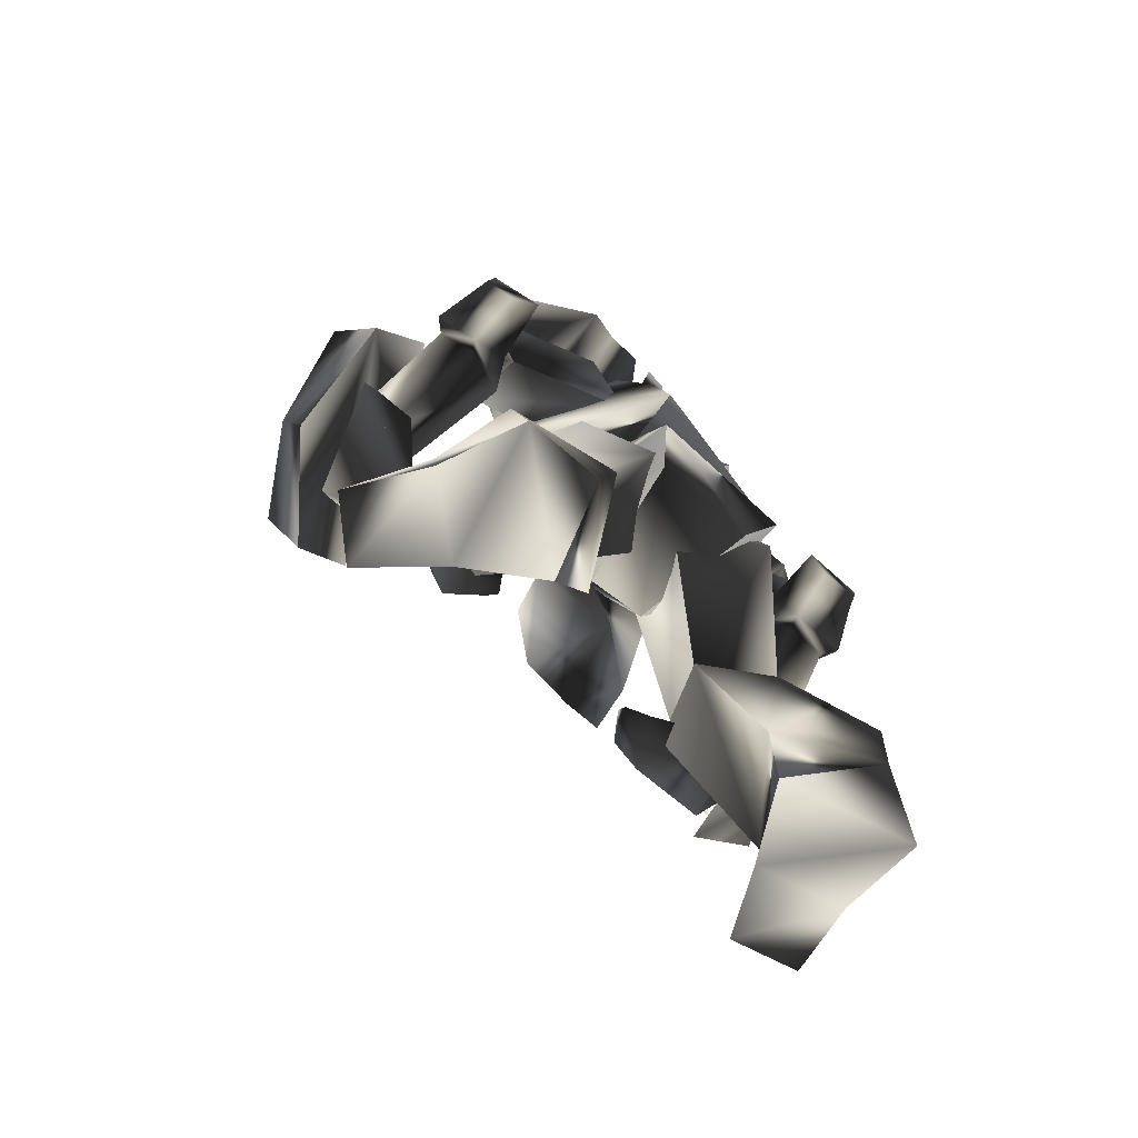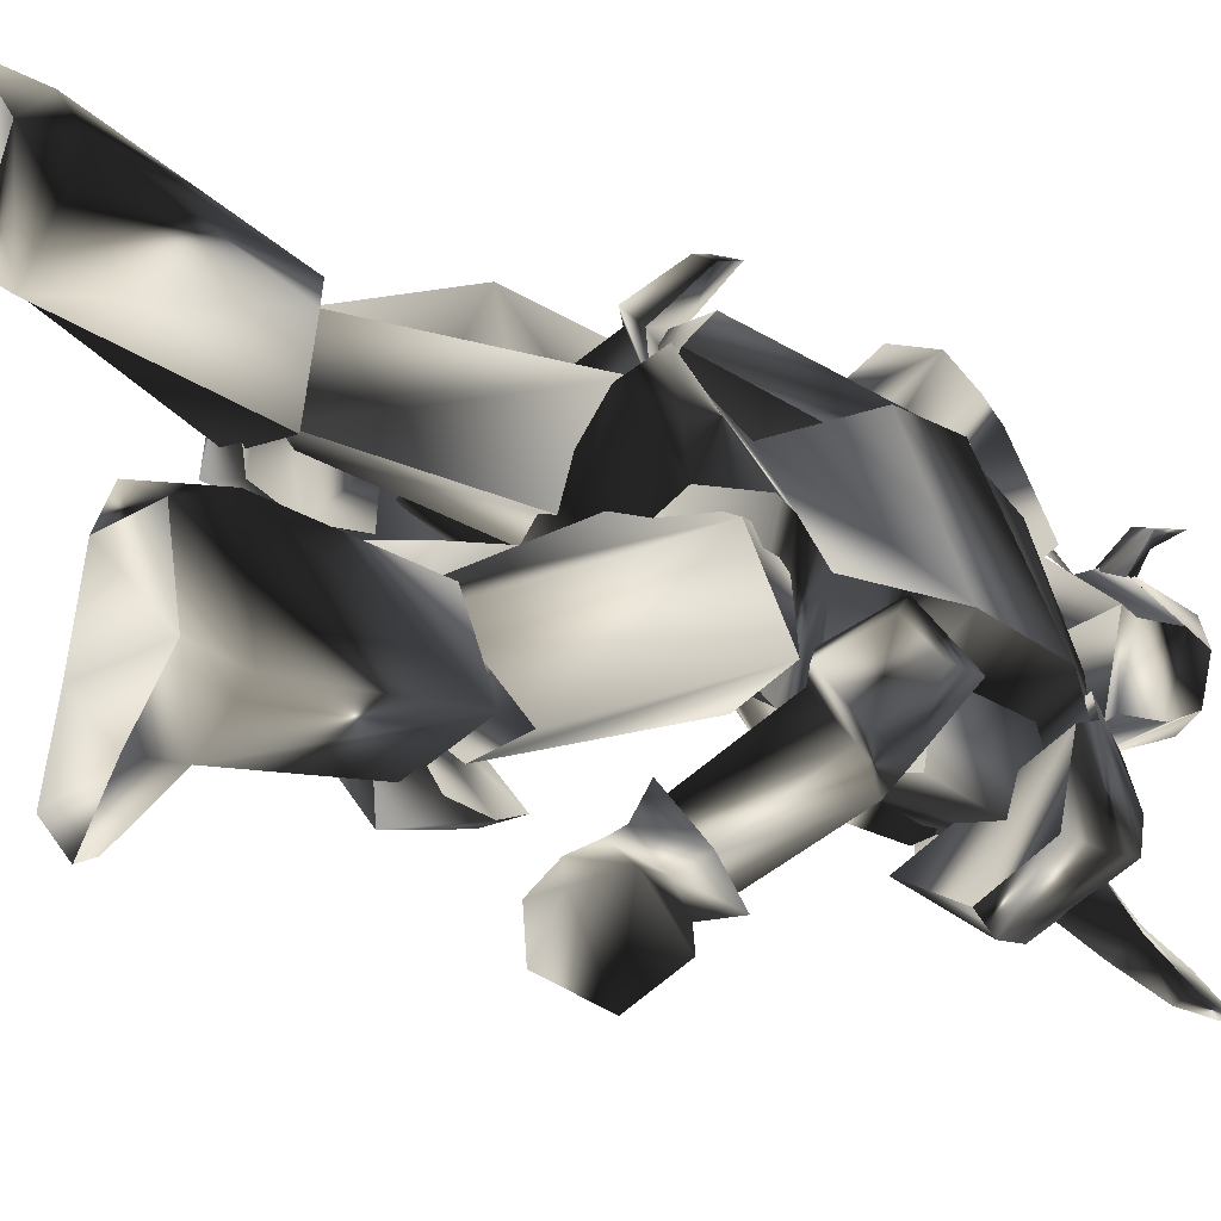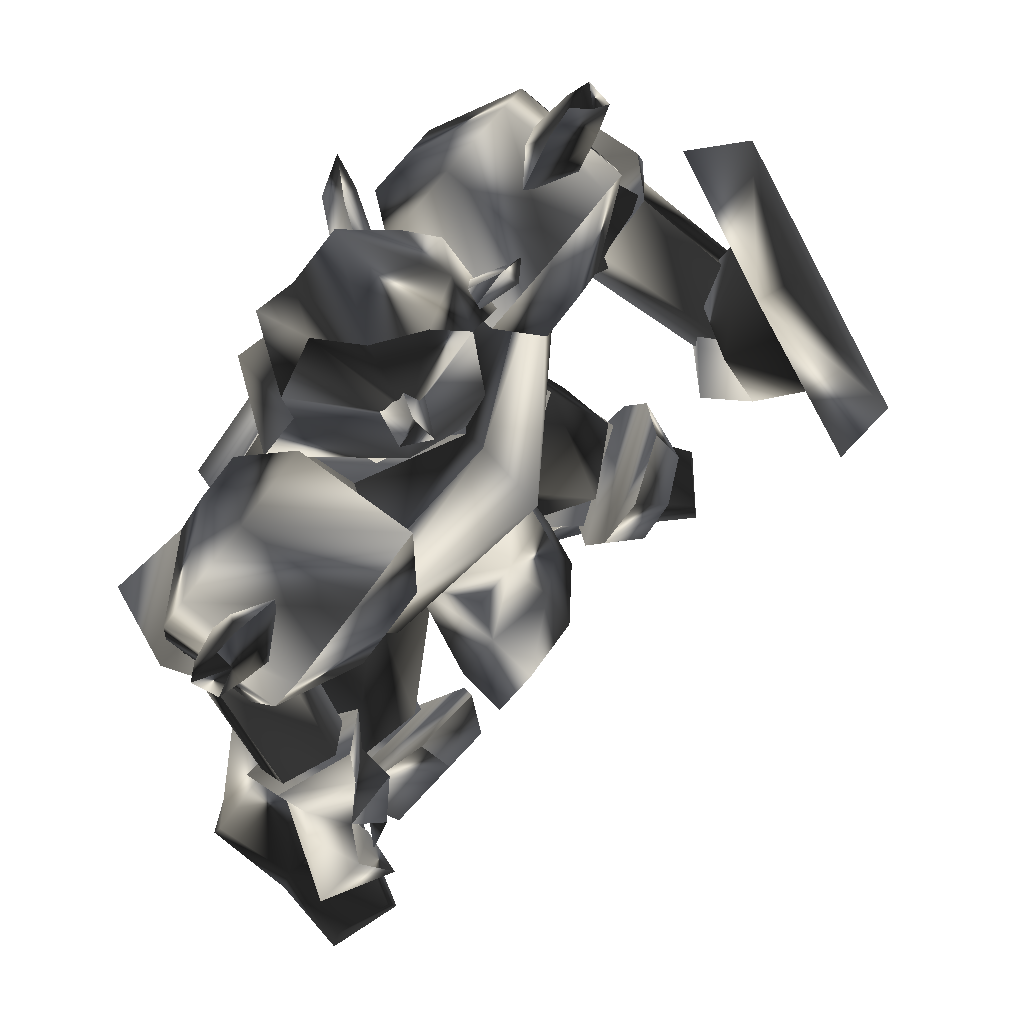
<metadata>
{"format":"obj","ext":"obj","renderer":"f3d","projection":"perspective","resolution":1024,"background":"white","views":[{"elev":-71.0,"azim":-173.3,"up":"+Z"},{"elev":-12.7,"azim":-124.0,"up":"+Y"},{"elev":-22.1,"azim":1.6,"up":"+Y"}]}
</metadata>
<code>
o Models/knight/frames/knight_stand_24
v 2.704 -4.47 24.8
v 3.769 -2.017 23.12
v 3.369 -4.47 21.45
v 1.505 -0.3391 24.8
v 2.304 -0.08092 21.45
v -3.021 -1.63 21.66
v -2.888 -2.146 24.17
v -2.089 -5.503 21.66
v -2.222 -4.728 23.96
v 1.905 -2.663 17.9
v 2.57 -4.341 18.73
v 3.769 -2.663 18.11
v -3.553 -3.05 15.6
v -0.7577 -5.245 13.72
v 3.902 -1.888 18.94
v 3.369 -1.372 18.11
v 1.772 -0.7264 18.73
v -1.69 0.8228 15.81
v 1.639 -0.21 14.13
v -1.823 -2.017 19.57
v -1.157 -4.47 19.57
v 2.038 -3.437 13.92
v 5.499 1.726 5.562
v 3.502 -3.954 2.007
v 4.7 -4.083 7.234
v -0.3583 4.825 3.262
v 4.434 2.114 2.007
v -1.69 5.987 0.7527
v -7.414 -0.8555 1.171
v -5.55 -0.8555 3.471
v -1.024 -6.923 5.771
v -2.488 -6.019 3.053
v -1.024 -7.181 17.06
v -4.618 -4.858 17.69
v 0.5736 -2.276 10.37
v -1.29 4.179 -1.547
v 3.502 -1.63 -2.802
v 3.369 -4.083 14.76
v 2.837 0.6937 17.69
v -0.8908 1.985 18.11
v 5.899 2.114 16.85
v 4.035 -4.341 13.92
v -0.09207 -10.02 15.81
v -6.615 -7.439 16.22
v 0.9729 4.696 17.06
v 6.697 4.567 13.3
v -1.29 -11.57 11.83
v 6.165 -4.858 8.698
v -7.68 -5.503 14.55
v -1.29 4.696 14.97
v 6.831 3.534 8.907
v 0.1742 -10.28 7.862
v -7.414 -3.825 10.16
v -2.222 5.083 10.58
v -0.4914 -7.439 7.862
v -4.086 -2.405 6.189
v 0.4404 3.534 5.98
v 6.165 1.468 7.443
v -5.55 -0.4682 -1.129
v 0.9729 -4.083 -2.802
v -5.683 -14.41 -2.174
v -7.148 -13.64 -1.338
v -5.417 -15.44 1.38
v -4.352 -15.7 -0.2927
v -2.089 -14.54 0.3346
v -2.222 -13.77 2.007
v -2.089 -10.93 -0.2927
v -1.956 -12.47 -1.338
v -5.018 -10.93 -2.384
v -4.086 -12.47 -2.802
v -3.82 -13.77 -5.311
v -2.222 -16.48 0.3346
v -3.82 -12.99 -3.638
v -2.089 -17.51 -2.384
v -5.55 -14.15 -3.429
v -4.618 -14.93 -5.729
v -3.82 -19.06 -3.011
v -4.219 -16.86 -0.08362
v -0.7577 -16.09 -0.7109
v -0.7577 -13.51 -2.174
v -0.8908 -14.41 -3.22
v -1.956 -13.89 -3.638
v -1.556 -16.35 -4.056
v -0.6246 -17.25 -4.683
v -1.956 -15.06 -5.729
v 13.49 2.888 2.634
v 12.95 7.278 3.68
v 13.22 6.245 7.234
v 15.75 10.12 3.68
v 15.22 7.923 8.907
v 15.75 1.726 4.725
v 14.42 2.63 7.234
v 18.68 1.21 7.234
v 19.08 4.567 0.7527
v 9.493 7.794 -21.41
v 14.02 8.052 -23.08
v 9.227 7.278 -24.13
v 14.15 7.794 -24.13
v 3.103 4.825 -23.08
v 4.567 5.987 -24.13
v 1.905 10.63 -23.92
v 1.106 10.12 -21.41
v 5.766 13.6 -20.57
v 4.834 13.86 -24.13
v 14.02 11.54 -23.92
v 13.89 11.15 -22.87
v 9.626 11.8 -21.41
v 9.36 12.18 -23.92
v 9.227 2.372 -11.58
v 4.567 2.114 -11.17
v 6.697 8.956 -9.074
v 10.56 6.503 -10.33
v 3.236 6.503 -11.17
v -3.42 -9.892 -23.92
v -2.222 -13.89 -23.08
v -3.82 -10.41 -21.2
v -1.823 -13.77 -23.92
v -10.34 -5.245 -23.92
v -5.018 -5.374 -23.92
v -4.752 -3.308 -22.87
v -10.34 -4.599 -21.41
v -10.74 -10.41 -20.99
v -11.41 -9.763 -23.92
v -7.148 -12.73 -21.2
v -4.752 -15.44 -23.08
v -5.018 -15.83 -24.13
v -7.68 -12.73 -23.92
v -6.349 -9.634 -9.492
v -1.69 -4.083 -10.96
v 0.5736 -8.085 -11.58
v -2.355 -11.57 -10.75
v -6.083 -5.374 -10.96
v 5.499 -6.794 -8.029
v 2.437 -7.956 -4.056
v 4.035 -8.601 -7.611
v 3.902 -7.181 -1.756
v 6.431 -5.245 -1.129
v 4.834 -4.858 1.589
v 0.5736 -6.148 2.844
v 4.567 -0.3391 2.634
v 6.165 -2.792 1.589
v 6.831 -2.792 -1.965
v 3.502 -6.665 1.798
v 7.363 -4.083 -8.238
v 2.704 -3.825 -4.265
v 6.431 -0.4682 -4.056
v 7.496 -0.8555 -8.447
v 11.09 1.726 -11.79
v 8.162 1.21 -11.37
v 9.094 0.1773 -8.447
v 12.16 0.9519 -5.52
v 12.69 3.147 -4.893
v 12.42 6.116 -10.54
v 10.56 0.5646 -4.474
v 10.16 7.923 -9.492
v 6.831 5.987 -12.84
v 11.62 3.792 -3.638
v 11.22 6.761 -6.565
v 4.301 6.89 -11.58
v -0.8908 4.696 -0.2927
v 5.499 2.63 -11.37
v 0.1742 -0.9846 -0.5018
v 7.762 5.47 -12.42
v 8.694 2.759 -9.074
v 3.103 6.116 3.053
v 7.23 7.794 -6.983
v 0.04106 1.339 4.516
v 9.36 6.503 -8.447
v 6.697 2.759 3.68
v 5.233 -1.501 2.216
v 3.103 0.04818 18.94
v 2.57 0.5646 17.9
v 0.8398 -2.792 19.57
v -0.7577 0.04818 20.62
v -0.8908 0.8228 18.32
v -4.219 -2.276 20.82
v -3.154 -5.89 20.62
v -4.485 -6.665 18.73
v -5.683 -2.276 18.73
v 1.239 -6.665 18.32
v 4.301 -4.212 18.94
v 3.502 -5.116 17.9
v -0.4914 -3.179 21.66
v 2.437 -4.599 25.84
v 0.1742 -5.632 26.68
v -1.157 -0.8555 26.89
v 4.035 -4.212 24.8
v 3.236 -2.146 25.42
v 1.505 -6.794 22.92
v -3.42 -6.019 22.92
v -2.089 -4.987 26.05
v -4.485 -2.405 23.12
v -0.7577 0.8228 22.92
v -2.755 -2.663 26.05
v 1.239 -0.4682 26.05
v 2.837 -0.08092 24.59
v 4.834 -1.63 21.45
v 1.372 -6.019 20.62
v 0.9729 -5.503 21.03
v -0.09207 -5.503 22.08
v 1.239 -8.601 23.96
v 0.9729 -5.116 23.33
v 1.905 -4.987 22.08
v 1.772 -7.698 24.59
v 2.57 -8.214 23.75
v 2.038 -8.73 26.47
v -0.4914 -0.4682 21.03
v 0.5736 -0.5973 22.08
v -0.6246 2.501 23.96
v -0.2252 -0.9846 23.54
v -1.29 -1.114 22.08
v -1.024 1.597 24.59
v -1.956 2.114 23.96
v -1.157 2.63 26.47
v 3.769 -2.017 22.29
v 3.769 -2.792 23.12
v 5.766 -1.888 24.17
v 3.502 -2.146 23.96
v 3.369 -1.372 23.12
v 5.1 -1.63 24.59
v 5.499 -0.9846 24.17
v 5.899 -1.501 25.63
v -6.882 -6.019 3.262
v -9.544 -4.341 5.353
v -8.213 -6.923 2.007
v -10.21 -5.245 4.307
v -11.81 -7.181 5.143
v -10.48 -9.634 2.844
v -12.07 -7.569 6.607
v -10.34 -10.54 4.725
v -8.08 -11.44 5.143
v -5.284 -7.827 3.889
v -5.417 -10.15 5.771
v -7.68 -7.698 2.216
v -9.411 -9.892 3.053
v -4.618 -11.83 -2.174
v -6.083 -13.89 -1.547
v -2.621 -14.02 0.9618
v -4.885 -15.19 0.3346
v -2.488 -11.96 -0.7109
v -6.349 -6.665 4.934
v -5.018 -7.439 16.02
v -9.411 -7.052 6.607
v -1.157 -6.148 13.3
v -9.145 -8.343 2.634
v -5.95 -10.15 4.516
v -4.618 -11.57 15.6
v -9.145 -10.54 6.189
v -1.024 -8.214 16.85
v -0.8908 -11.05 13.72
v 20.01 1.597 -0.7109
v 21.08 -1.63 11.42
v 21.87 2.759 1.798
v 19.08 -3.437 10.37
v 18.95 10.38 -5.52
v 17.75 10.51 -7.402
v 14.15 12.96 3.053
v 16.82 12.57 5.143
v 15.48 9.214 15.18
v 12.55 9.085 14.55
v 17.08 2.501 15.39
v 15.48 1.726 14.97
v 8.827 11.02 5.562
v 4.967 12.18 7.652
v 7.23 9.73 5.771
v 6.431 12.83 7.443
v 10.96 12.05 8.28
v 7.896 13.6 9.325
v 10.69 11.41 10.16
v 7.496 13.47 10.79
v 9.094 6.761 9.325
v 8.029 7.536 6.607
v 10.96 8.956 10.37
v 9.094 10.25 5.98
v 10.96 11.02 8.28
v 14.55 7.019 3.262
v 16.15 7.794 5.143
v 14.55 4.05 6.189
v 16.02 5.858 7.025
v 13.62 4.696 3.68
v 7.896 11.28 9.743
v 2.304 6.116 16.85
v 6.831 9.085 7.234
v 0.7067 3.921 12.88
v 9.626 7.019 7.862
v 10.29 9.989 7.025
v 5.632 3.792 17.48
v 10.69 9.214 10.37
v 0.8398 2.243 16.64
v 4.301 1.21 14.55
v 8.561 6.374 25.22
v 7.629 7.407 22.29
v 9.36 5.47 25.01
v 8.827 5.858 21.66
v 7.762 5.083 25.42
v 6.964 5.212 22.92
v 8.694 2.888 29.19
v 7.496 5.083 17.9
v 5.233 6.89 18.73
v 5.499 3.792 19.78
v 5.766 9.73 18.94
v 1.772 9.214 16.43
v 6.032 10.63 16.85
v 8.827 3.921 13.51
v 9.36 8.181 15.39
v 9.892 6.503 17.27
v 0.4404 1.597 21.03
v 4.567 -1.501 19.36
v 6.697 0.3064 14.76
v 2.837 4.308 21.87
v -0.3583 5.728 17.69
v 6.964 1.21 19.99
v 0.9729 7.407 17.69
v 8.029 2.114 14.76
v 9.227 4.696 19.15
v 5.1 7.794 20.82
v -5.683 -17.38 20.62
v -7.015 -15.06 18.11
v -6.748 -16.86 20.82
v -5.151 -15.83 17.9
v -5.284 -14.41 19.57
v -5.683 -15.96 21.66
v -4.618 -17.9 25.42
v -3.553 -11.96 17.69
v -6.083 -11.7 15.81
v -3.686 -13.25 14.76
v -9.012 -12.09 12.46
v -8.346 -7.827 13.92
v -8.745 -12.47 14.97
v -5.55 -14.41 11.21
v -1.024 -12.73 11
v -4.352 -15.31 13.3
v 1.372 -10.8 14.13
v 1.505 -10.28 19.36
v -2.888 -7.439 21.03
v -5.95 -5.89 16.85
v -5.151 -10.15 19.99
v -0.7577 -12.99 18.32
v -7.281 -7.31 16.02
v 0.04106 -12.22 13.09
v -3.287 -15.19 15.6
v -7.68 -12.35 17.48
v 2.304 -7.181 -8.447
v 0.9729 -6.665 -11.37
v 2.038 -9.376 -12
v 3.236 -10.28 -5.938
v 1.772 -12.09 -5.311
v -0.8908 -12.99 -10.96
v 2.837 -8.86 -4.683
v -3.82 -7.956 -13.05
v -3.553 -12.09 -9.911
v 0.5736 -11.57 -3.847
v -2.222 -12.47 -6.983
v -1.69 -5.116 -11.17
v -6.882 -1.759 0.1255
v -5.95 -6.407 -11.37
v -1.423 0.3064 0.1255
v -0.09207 -8.214 -9.283
v -2.888 -8.472 -12.63
v -5.018 -9.763 -7.192
v -5.95 -6.278 3.262
v -3.287 -1.114 4.725
v -2.888 -10.8 -8.656
v -1.157 -7.439 3.68
v 1.639 -3.954 2.425
f 1 2 3
f 4 5 2
f 4 6 5
f 7 8 6
f 1 3 8
f 9 7 4
f 10 11 12
f 13 11 14
f 3 15 11
f 16 12 15
f 5 17 15
f 17 18 19
f 18 20 13
f 12 11 15
f 16 15 17
f 15 3 2
f 15 2 5
f 4 2 1
f 4 1 9
f 8 9 1
f 21 8 3
f 14 22 19
f 17 22 10
f 6 4 7
f 20 5 6
f 8 7 9
f 21 6 8
f 10 12 16
f 11 21 3
f 21 20 6
f 20 17 5
f 22 11 10
f 16 17 10
f 11 22 14
f 22 17 19
f 11 13 21
f 18 17 20
f 21 13 20
f 13 14 19
f 19 18 13
f 23 24 25
f 26 27 23
f 28 27 26
f 29 26 30
f 28 26 29
f 30 31 32
f 29 30 32
f 31 24 32
f 33 34 35
f 36 37 27
f 28 36 27
f 33 35 38
f 38 35 39
f 39 35 40
f 40 35 34
f 38 39 41
f 42 38 41
f 38 43 33
f 42 43 38
f 34 33 43
f 44 34 43
f 44 40 34
f 45 40 44
f 40 41 39
f 45 41 40
f 46 42 41
f 47 42 48
f 44 43 47
f 49 44 47
f 50 45 44
f 49 50 44
f 45 46 41
f 50 46 45
f 48 46 51
f 48 52 47
f 53 47 52
f 49 47 53
f 54 50 49
f 53 54 49
f 54 51 46
f 50 54 46
f 51 25 48
f 52 25 55
f 56 52 55
f 53 52 56
f 57 54 53
f 56 57 53
f 57 58 51
f 54 57 51
f 23 25 58
f 55 25 31
f 56 55 31
f 30 56 31
f 26 57 56
f 30 26 56
f 57 23 58
f 26 23 57
f 24 27 37
f 59 32 60
f 29 32 59
f 24 37 60
f 59 28 29
f 36 28 59
f 24 31 25
f 24 23 27
f 25 52 48
f 25 51 58
f 42 47 43
f 42 46 48
f 60 36 59
f 37 36 60
f 32 24 60
f 61 62 63
f 64 61 63
f 65 64 63
f 66 65 63
f 65 66 67
f 68 65 67
f 68 69 70
f 67 69 68
f 70 69 62
f 61 70 62
f 62 66 63
f 67 66 62
f 69 67 62
f 71 72 73
f 74 72 71
f 71 73 75
f 76 71 75
f 77 75 78
f 76 75 77
f 74 77 78
f 72 74 78
f 79 72 80
f 81 79 80
f 81 73 82
f 80 73 81
f 79 83 82
f 68 70 73
f 80 68 73
f 72 65 68
f 80 72 68
f 84 74 85
f 72 78 64
f 65 72 64
f 75 61 64
f 78 75 64
f 73 70 61
f 75 73 61
f 79 73 72
f 82 73 79
f 84 77 74
f 84 76 77
f 76 84 85
f 83 81 82
f 83 79 81
f 71 85 74
f 85 71 76
f 86 87 88
f 87 89 90
f 89 87 86
f 91 92 93
f 90 89 94
f 93 90 94
f 92 88 90
f 94 86 91
f 91 93 94
f 88 92 91
f 88 91 86
f 90 88 87
f 86 94 89
f 90 93 92
f 95 96 97
f 97 96 98
f 99 100 101
f 99 101 102
f 103 102 101
f 103 101 104
f 105 106 107
f 105 107 108
f 96 106 98
f 98 106 105
f 109 110 111
f 109 111 112
f 97 98 108
f 108 98 105
f 96 95 107
f 96 107 106
f 107 112 111
f 107 111 103
f 111 113 102
f 111 102 103
f 110 99 113
f 113 99 102
f 110 109 95
f 110 95 99
f 108 107 104
f 104 107 103
f 104 101 100
f 110 113 111
f 104 97 108
f 99 95 100
f 100 95 97
f 109 112 95
f 95 112 107
f 104 100 97
f 114 115 116
f 117 115 114
f 118 119 120
f 121 118 120
f 118 121 122
f 123 118 122
f 124 125 126
f 127 124 126
f 117 125 115
f 126 125 117
f 128 129 130
f 131 128 130
f 127 117 114
f 126 117 127
f 124 116 115
f 125 124 115
f 128 131 124
f 122 128 124
f 121 132 128
f 122 121 128
f 132 120 129
f 121 120 132
f 116 130 129
f 120 116 129
f 123 124 127
f 122 124 123
f 119 118 123
f 128 132 129
f 127 114 123
f 119 116 120
f 114 116 119
f 116 131 130
f 124 131 116
f 114 119 123
f 133 134 135
f 136 137 133
f 134 136 135
f 138 139 140
f 138 141 142
f 140 142 141
f 136 143 138
f 135 136 133
f 144 137 142
f 140 134 145
f 146 140 145
f 138 137 136
f 142 137 138
f 133 144 145
f 134 140 139
f 138 140 141
f 139 138 143
f 139 136 134
f 142 146 147
f 142 140 146
f 136 139 143
f 144 133 137
f 142 147 144
f 144 147 146
f 145 134 133
f 146 145 144
f 148 149 150
f 148 150 151
f 148 151 152
f 148 152 153
f 151 150 154
f 153 155 156
f 156 148 153
f 154 150 157
f 157 150 158
f 152 151 154
f 152 154 157
f 156 155 149
f 152 158 153
f 158 152 157
f 153 158 155
f 149 148 156
f 150 149 155
f 150 155 158
f 159 160 161
f 161 160 162
f 163 161 164
f 165 160 166
f 166 160 159
f 167 160 165
f 165 166 168
f 165 168 169
f 162 170 164
f 162 164 161
f 165 169 170
f 162 167 170
f 160 167 162
f 168 163 164
f 159 163 166
f 161 163 159
f 169 168 164
f 169 164 170
f 170 167 165
f 163 168 166
f 171 172 173
f 171 174 175
f 175 174 176
f 177 178 179
f 180 178 177
f 181 182 180
f 181 183 173
f 184 185 186
f 173 172 175
f 187 184 188
f 184 187 189
f 189 190 191
f 191 190 192
f 193 186 194
f 195 186 193
f 196 197 188
f 196 183 197
f 187 183 181
f 181 198 187
f 198 177 190
f 176 192 190
f 174 193 192
f 193 174 196
f 185 191 194
f 180 198 181
f 188 197 187
f 188 195 196
f 188 186 195
f 184 186 188
f 194 186 185
f 192 194 191
f 190 177 176
f 179 176 177
f 176 179 175
f 175 172 171
f 177 198 180
f 190 189 198
f 191 185 189
f 193 196 195
f 194 192 193
f 192 176 174
f 183 187 197
f 183 196 171
f 189 187 198
f 171 196 174
f 189 185 184
f 180 182 173
f 173 175 179
f 178 180 173
f 179 178 173
f 173 182 181
f 173 183 171
f 199 200 201
f 202 203 204
f 202 204 200
f 200 199 203
f 202 200 203
f 205 206 204
f 206 201 204
f 206 205 201
f 205 204 203
f 201 200 204
f 199 201 205
f 205 203 199
f 207 208 209
f 210 211 212
f 210 212 208
f 208 207 211
f 210 208 211
f 213 214 212
f 214 209 212
f 214 213 209
f 213 212 211
f 209 208 212
f 207 209 213
f 213 211 207
f 215 216 217
f 218 219 220
f 218 220 216
f 216 215 219
f 218 216 219
f 221 222 220
f 222 217 220
f 222 221 217
f 221 220 219
f 217 216 220
f 215 217 221
f 221 219 215
f 223 224 225
f 225 224 226
f 226 227 228
f 226 228 225
f 227 229 230
f 227 230 228
f 229 224 230
f 230 224 223
f 226 224 227
f 227 224 229
f 231 232 233
f 232 223 225
f 232 225 234
f 234 225 235
f 235 225 228
f 235 228 231
f 231 228 230
f 223 232 231
f 223 231 230
f 234 235 236
f 236 235 237
f 231 233 238
f 231 238 239
f 231 239 237
f 231 237 235
f 240 232 236
f 236 232 234
f 233 232 238
f 238 232 240
f 240 236 238
f 238 236 237
f 238 237 239
f 241 242 243
f 244 242 241
f 245 246 241
f 243 242 247
f 248 243 247
f 249 247 242
f 246 248 247
f 250 246 247
f 246 250 244
f 241 246 244
f 250 247 249
f 244 250 249
f 242 244 249
f 248 246 245
f 243 248 245
f 241 243 245
f 251 252 253
f 254 252 251
f 255 251 253
f 256 251 255
f 257 255 258
f 256 255 257
f 257 258 259
f 260 257 259
f 259 261 262
f 260 259 262
f 262 261 252
f 254 262 252
f 252 261 259
f 257 251 256
f 254 251 257
f 262 254 257
f 260 262 257
f 258 255 253
f 258 253 252
f 259 258 252
f 263 264 265
f 266 264 263
f 267 268 266
f 263 267 266
f 269 270 268
f 267 269 268
f 269 264 270
f 265 264 269
f 268 264 266
f 270 264 268
f 271 272 273
f 263 265 272
f 274 263 272
f 275 263 274
f 267 263 275
f 273 267 275
f 269 267 273
f 273 272 265
f 269 273 265
f 276 275 274
f 277 275 276
f 278 271 273
f 279 278 273
f 277 279 273
f 275 277 273
f 276 272 280
f 274 272 276
f 278 272 271
f 280 272 278
f 278 276 280
f 277 276 278
f 279 277 278
f 281 282 283
f 283 282 284
f 283 285 286
f 287 282 281
f 287 281 288
f 282 287 289
f 287 288 285
f 287 285 290
f 284 290 285
f 284 285 283
f 289 287 290
f 289 290 284
f 289 284 282
f 286 285 288
f 286 288 281
f 286 281 283
f 291 292 293
f 294 293 292
f 295 296 291
f 297 291 293
f 298 299 300
f 294 298 300
f 300 296 294
f 298 292 299
f 295 297 293
f 291 297 295
f 292 298 294
f 293 294 295
f 292 291 296
f 299 292 296
f 296 295 294
f 296 300 299
f 301 302 303
f 302 304 305
f 306 301 303
f 304 306 305
f 307 308 309
f 310 307 311
f 308 312 309
f 308 307 310
f 313 302 301
f 314 304 302
f 314 315 306
f 315 316 301
f 312 315 314
f 309 314 313
f 310 311 313
f 312 310 316
f 313 311 309
f 302 313 314
f 305 303 302
f 306 304 314
f 314 309 312
f 313 316 310
f 301 316 313
f 310 312 308
f 316 315 312
f 301 306 315
f 303 305 306
f 309 311 307
f 317 318 319
f 318 317 320
f 319 321 322
f 317 319 323
f 324 325 326
f 324 326 320
f 320 321 324
f 325 318 326
f 317 323 322
f 322 323 319
f 320 326 318
f 322 320 317
f 321 319 318
f 321 318 325
f 320 322 321
f 325 324 321
f 327 328 329
f 330 331 328
f 327 329 332
f 330 332 331
f 333 334 335
f 336 335 337
f 333 338 334
f 337 335 334
f 329 328 339
f 328 331 340
f 332 341 340
f 329 342 341
f 340 341 338
f 339 340 333
f 339 336 337
f 342 337 338
f 333 336 339
f 340 339 328
f 328 327 330
f 340 331 332
f 338 333 340
f 337 342 339
f 339 342 329
f 334 338 337
f 338 341 342
f 341 332 329
f 332 330 327
f 335 336 333
f 343 344 345
f 346 343 345
f 347 346 345
f 348 347 345
f 349 343 346
f 350 351 348
f 348 345 350
f 352 343 349
f 353 343 352
f 349 346 347
f 352 349 347
f 344 351 350
f 348 353 347
f 352 347 353
f 351 353 348
f 350 345 344
f 351 344 343
f 353 351 343
f 354 355 356
f 357 355 354
f 358 354 359
f 360 355 361
f 356 355 360
f 361 355 362
f 363 360 361
f 364 363 361
f 358 365 357
f 354 358 357
f 365 364 361
f 365 362 357
f 357 362 355
f 358 359 363
f 360 359 356
f 356 359 354
f 358 363 364
f 365 358 364
f 361 362 365
f 360 363 359

</code>
